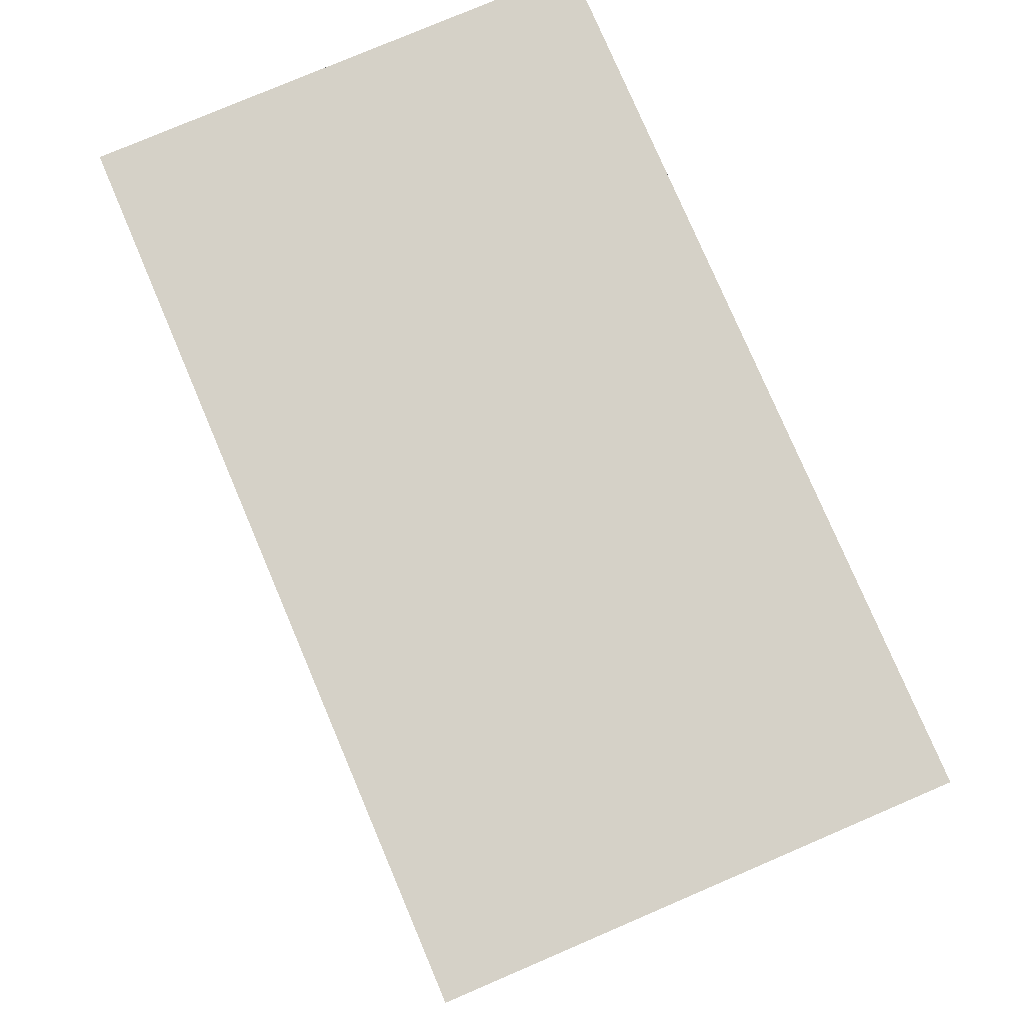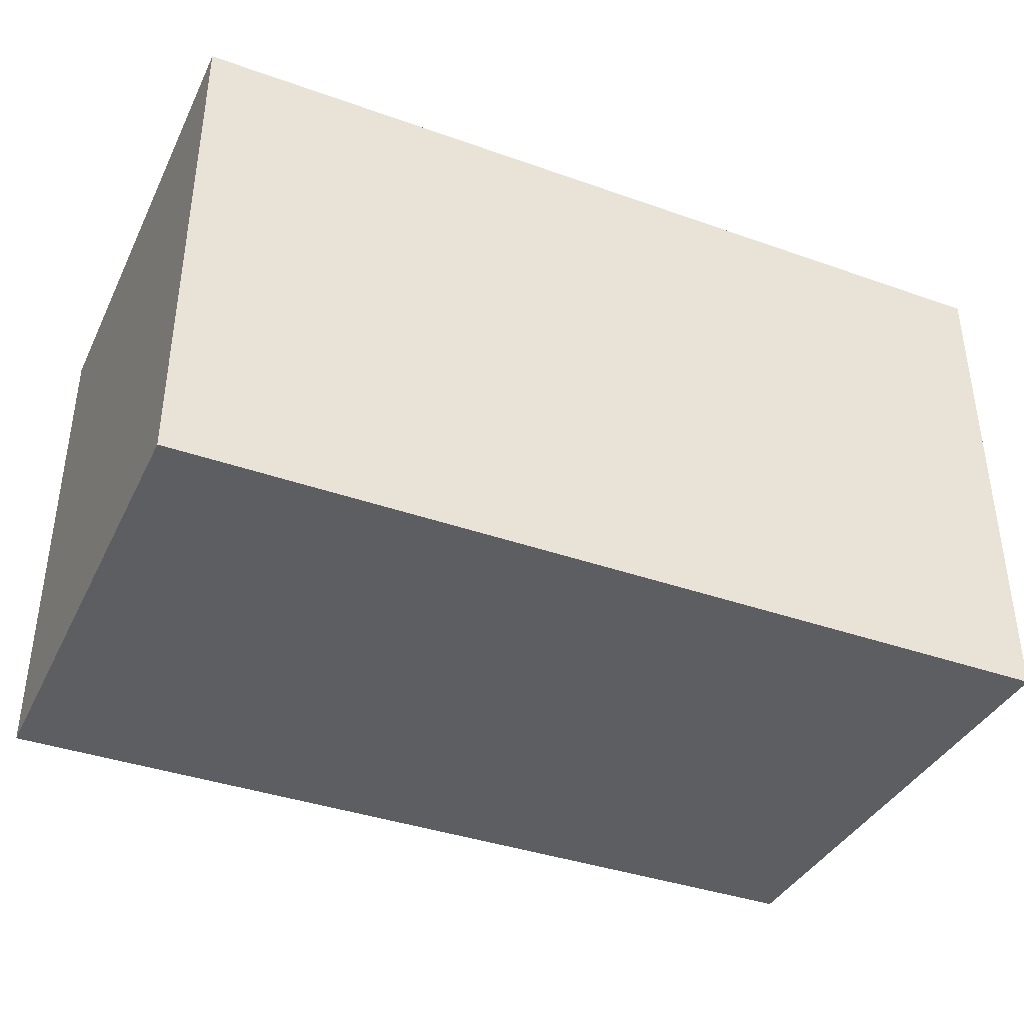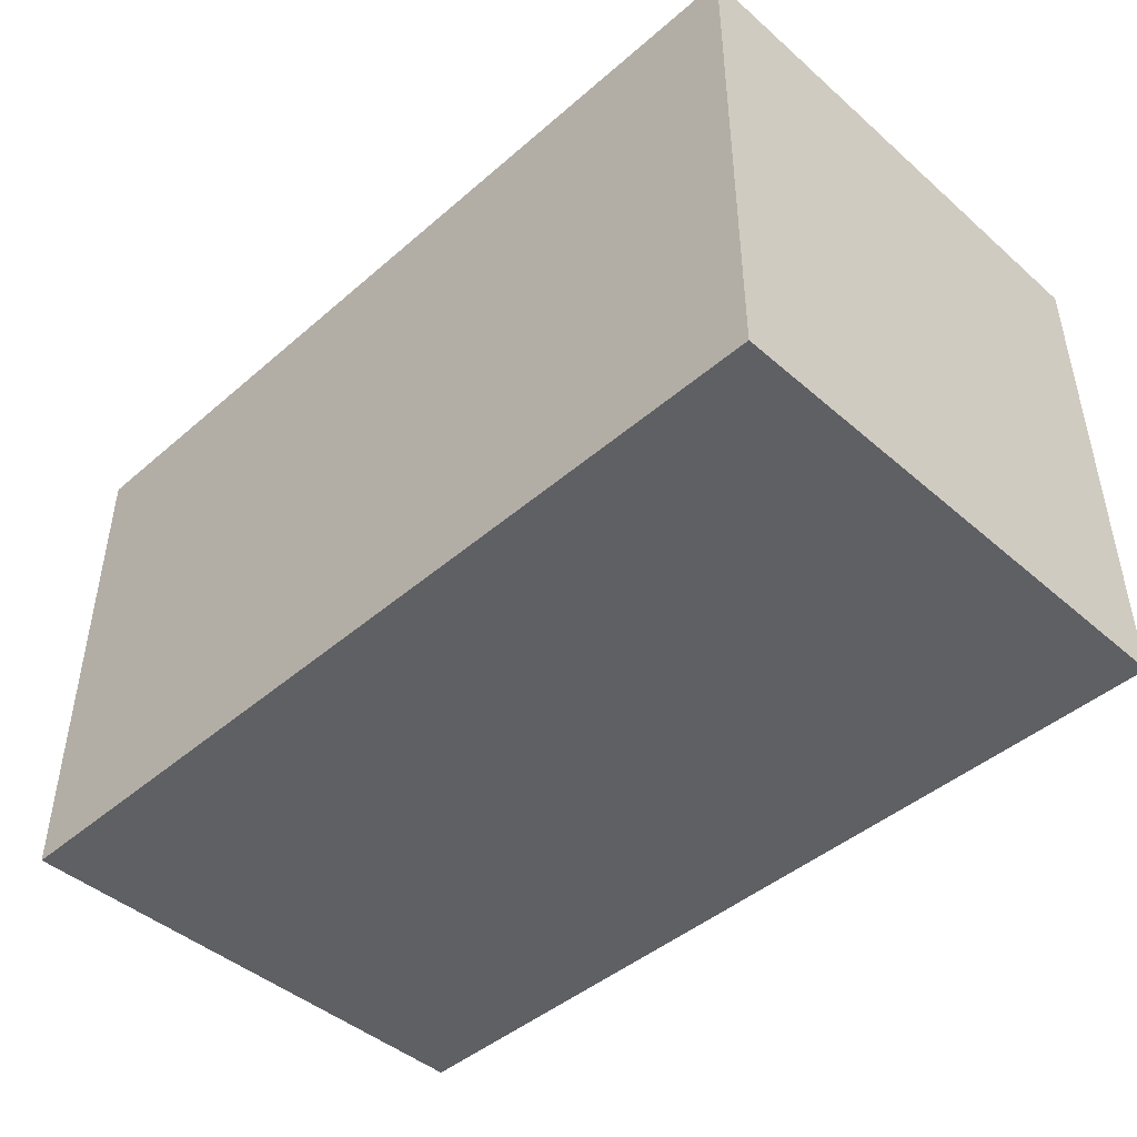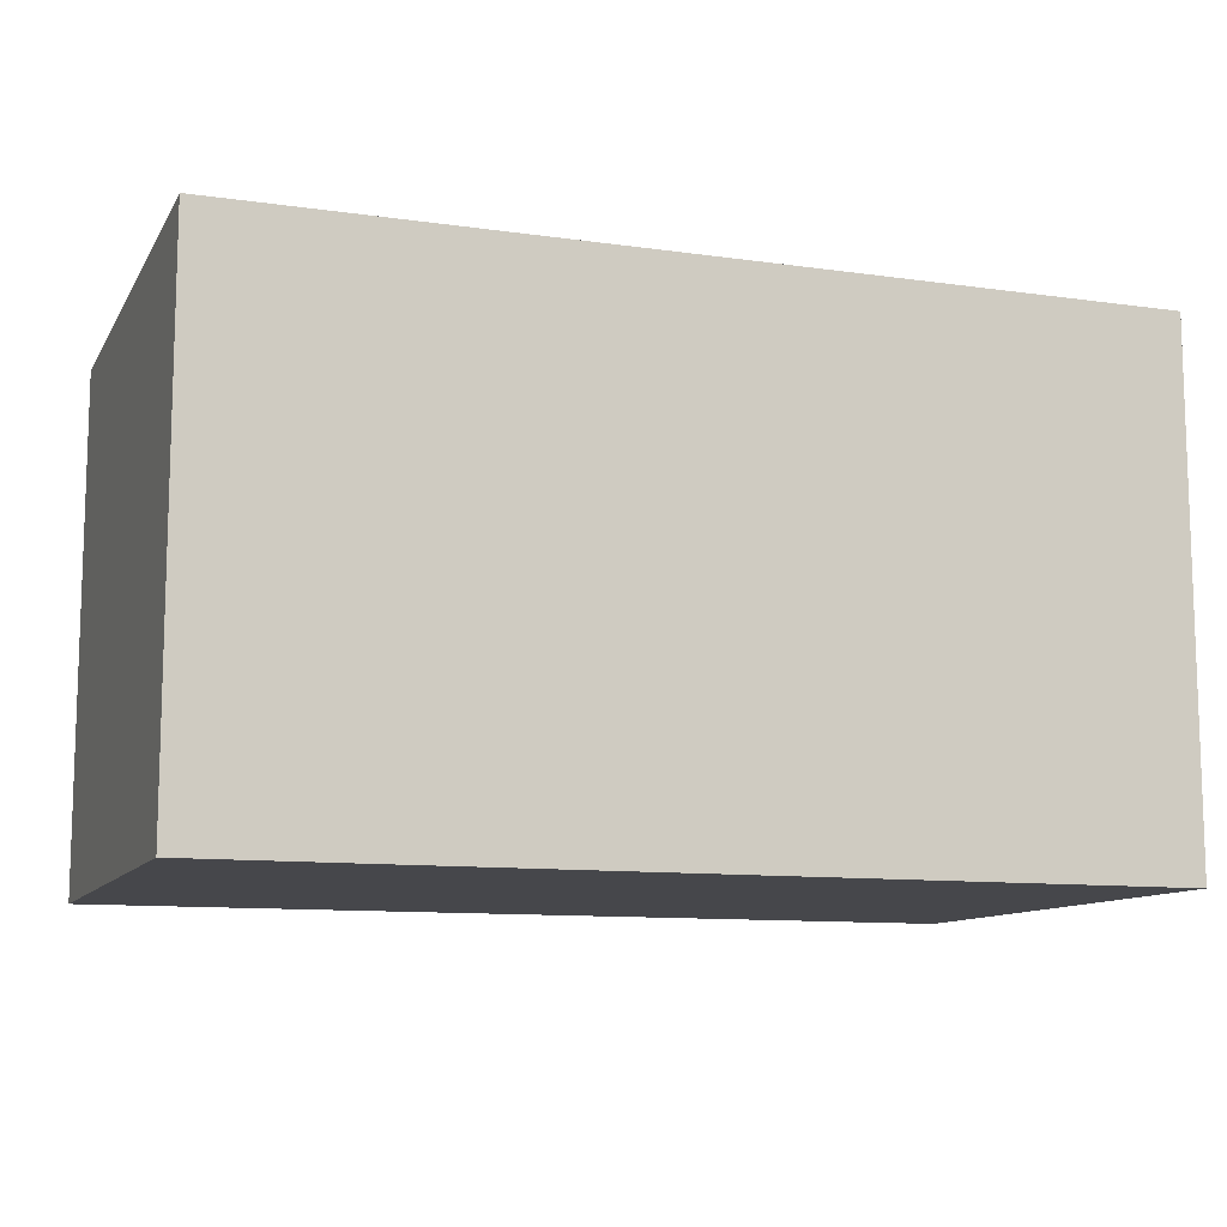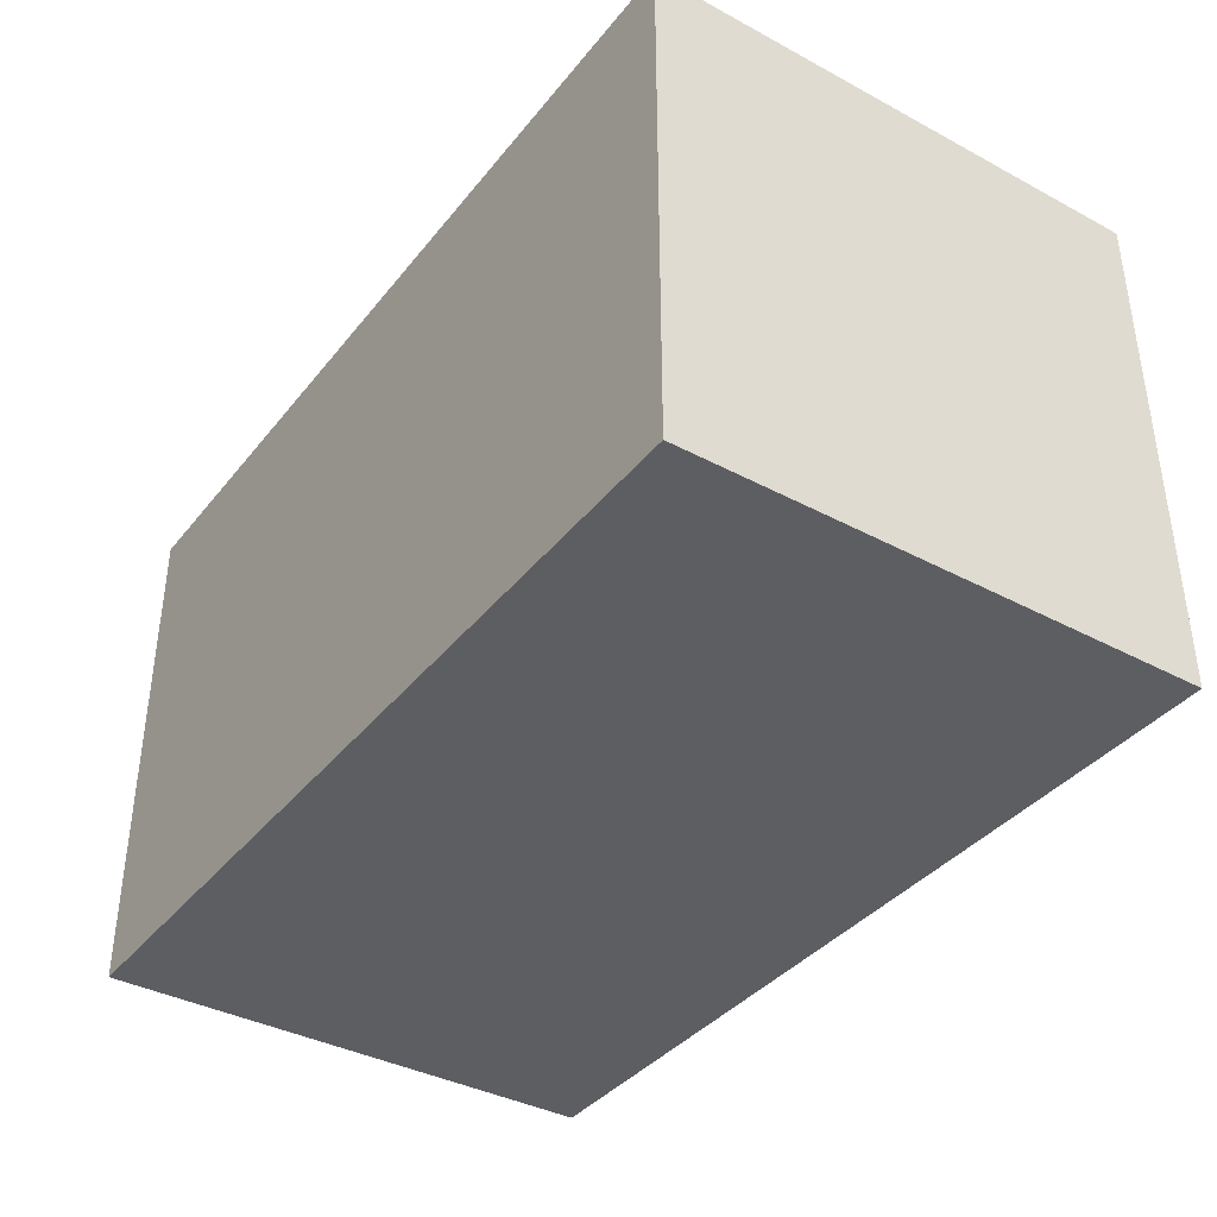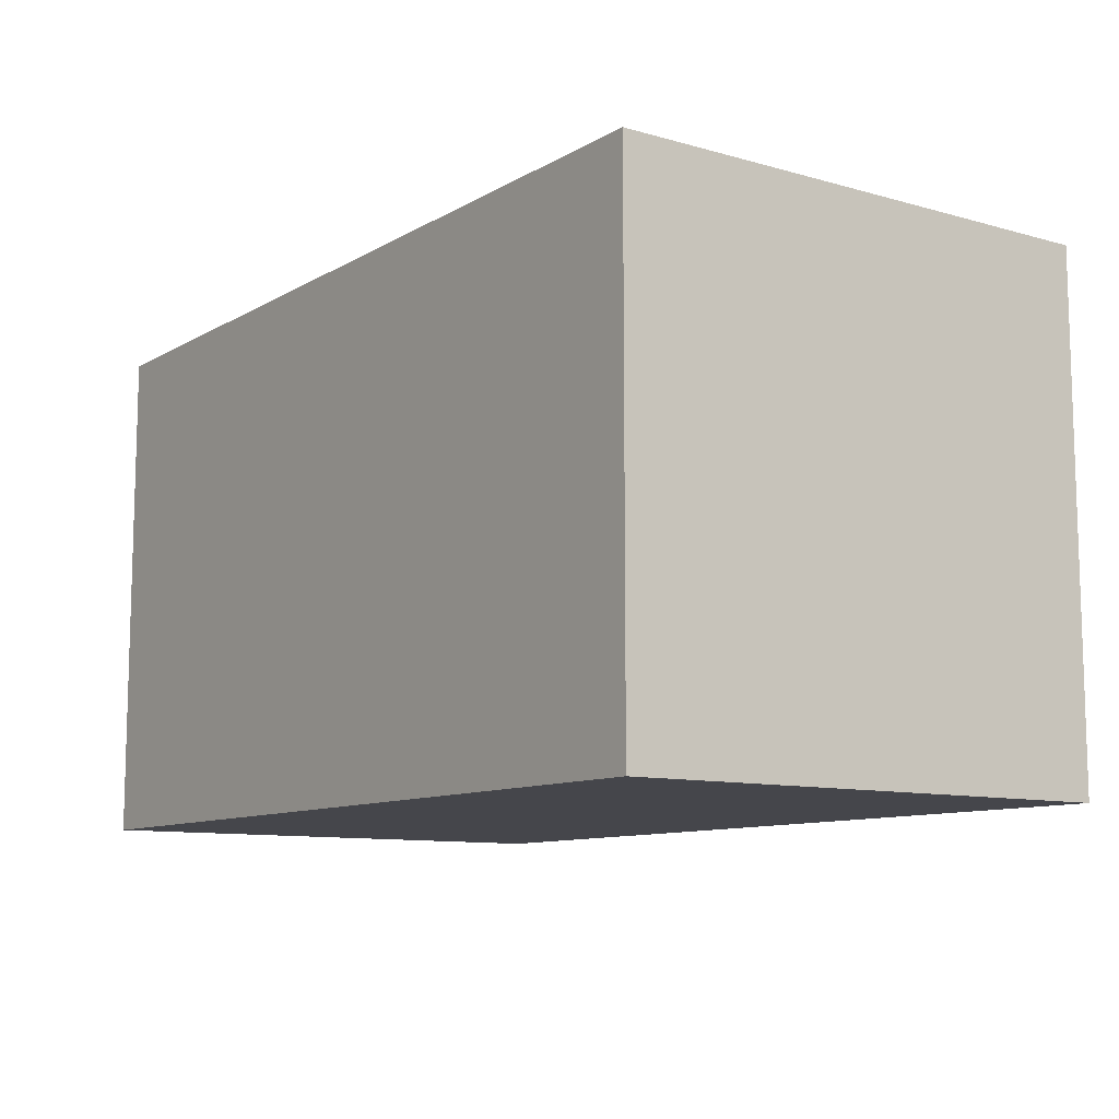
<metadata>
{"format":"obj","ext":"obj","renderer":"f3d","projection":"perspective","resolution":1024,"background":"white","views":[{"elev":78.7,"azim":-113.1,"up":"+Y"},{"elev":-38.4,"azim":-24.1,"up":"+Z"},{"elev":-45.1,"azim":44.9,"up":"+Z"},{"elev":-10.8,"azim":-19.4,"up":"+Y"},{"elev":-38.2,"azim":-124.1,"up":"+Y"},{"elev":-10.1,"azim":54.5,"up":"+Z"}]}
</metadata>
<code>
o Cube.008_Cube.025
v 82.88 79 511.3
v 82.88 79 606.7
v 248.8 -16.46 511.3
v 248.8 79 511.3
v 248.8 -16.46 606.7
v 248.8 79 606.7
v 82.88 -16.46 511.3
v 82.88 -16.46 606.7
f 8 1 7
f 2 4 1
f 6 3 4
f 5 7 3
f 4 7 1
f 2 5 6
f 8 2 1
f 2 6 4
f 6 5 3
f 5 8 7
f 4 3 7
f 2 8 5

</code>
